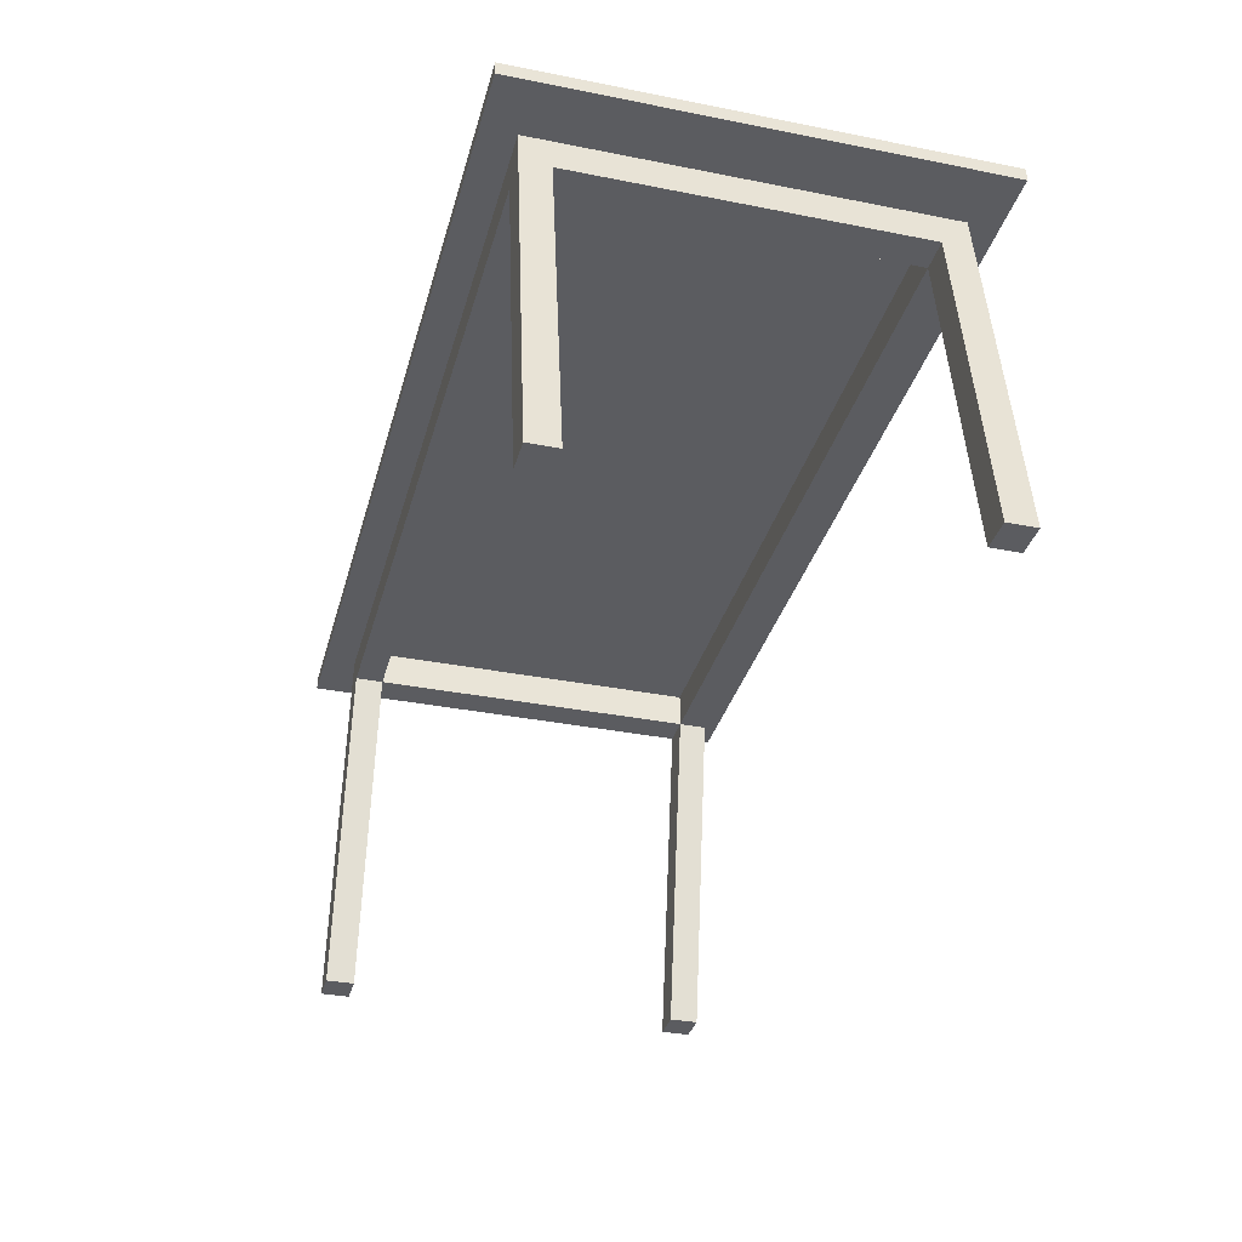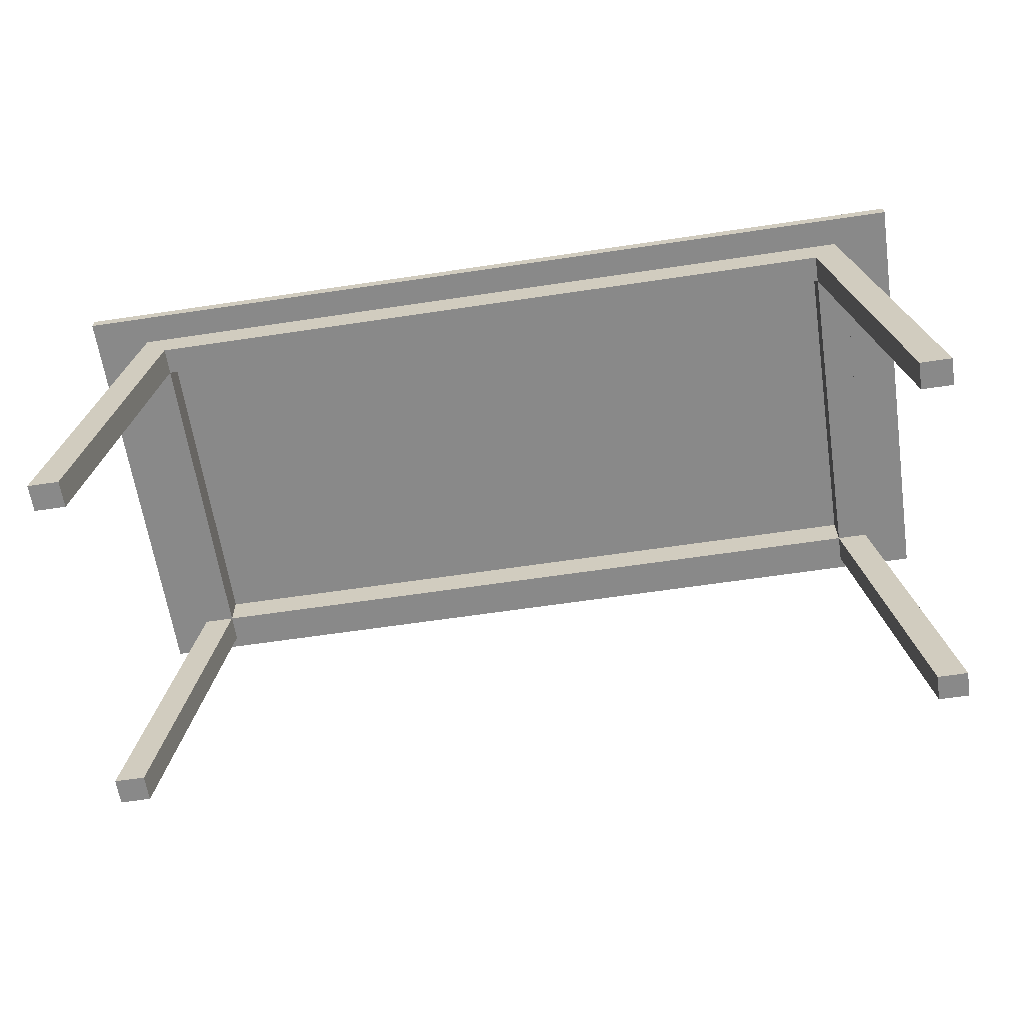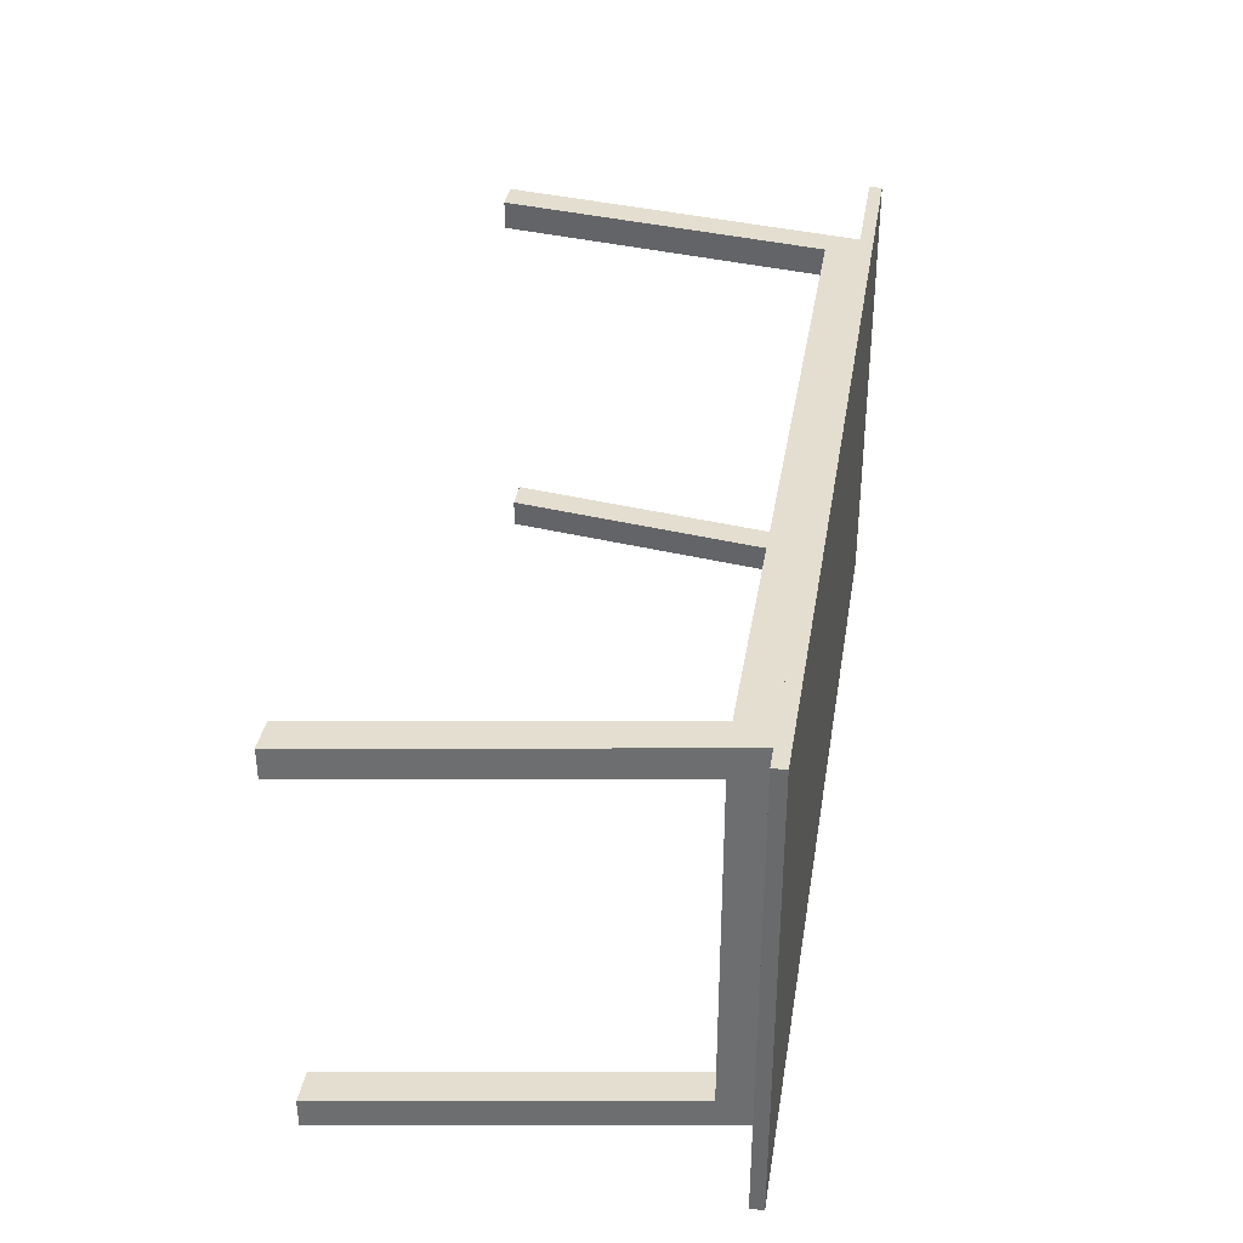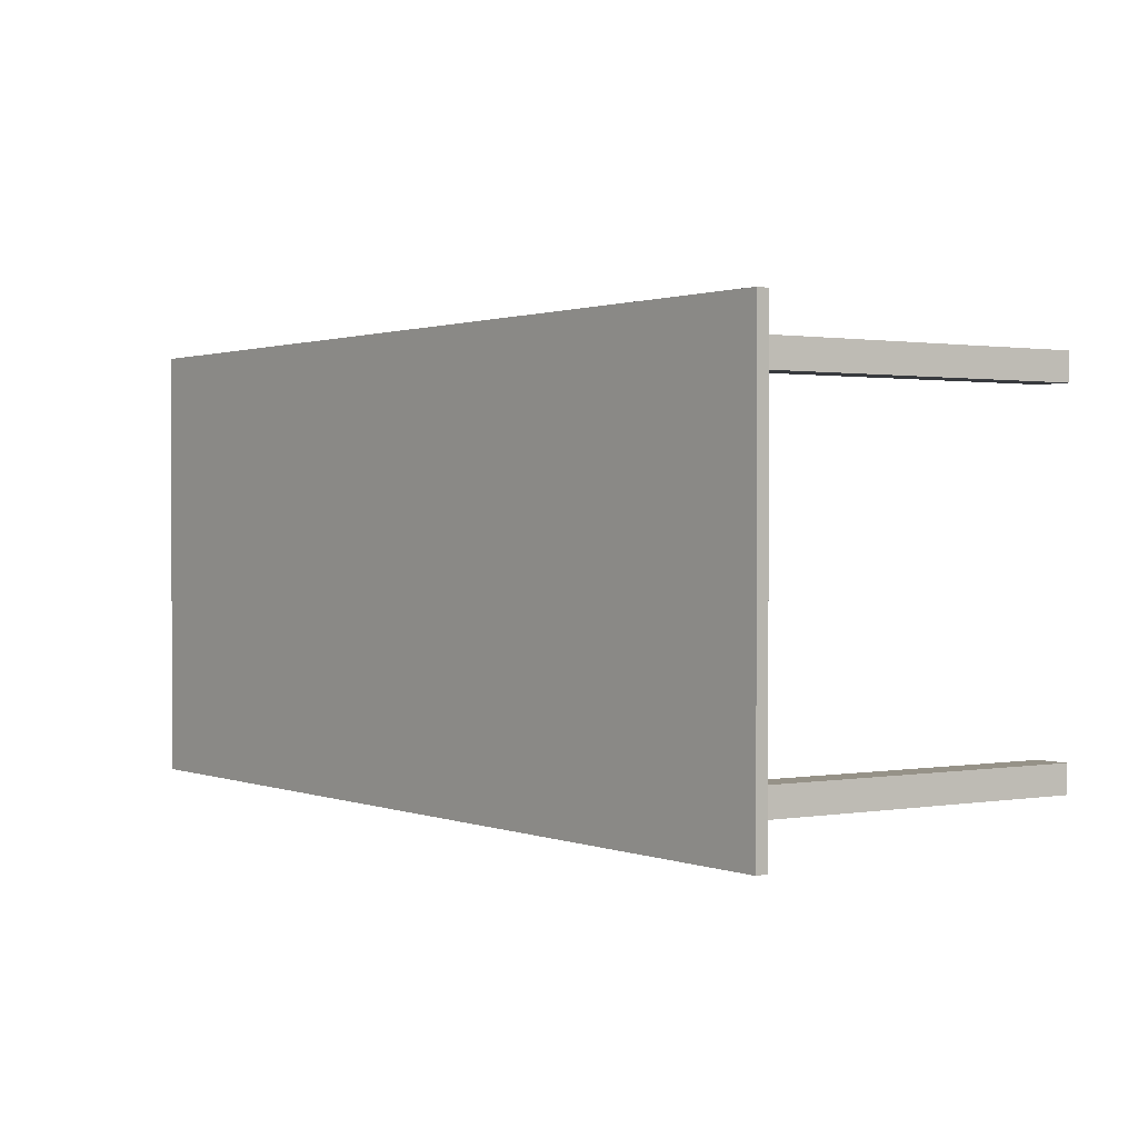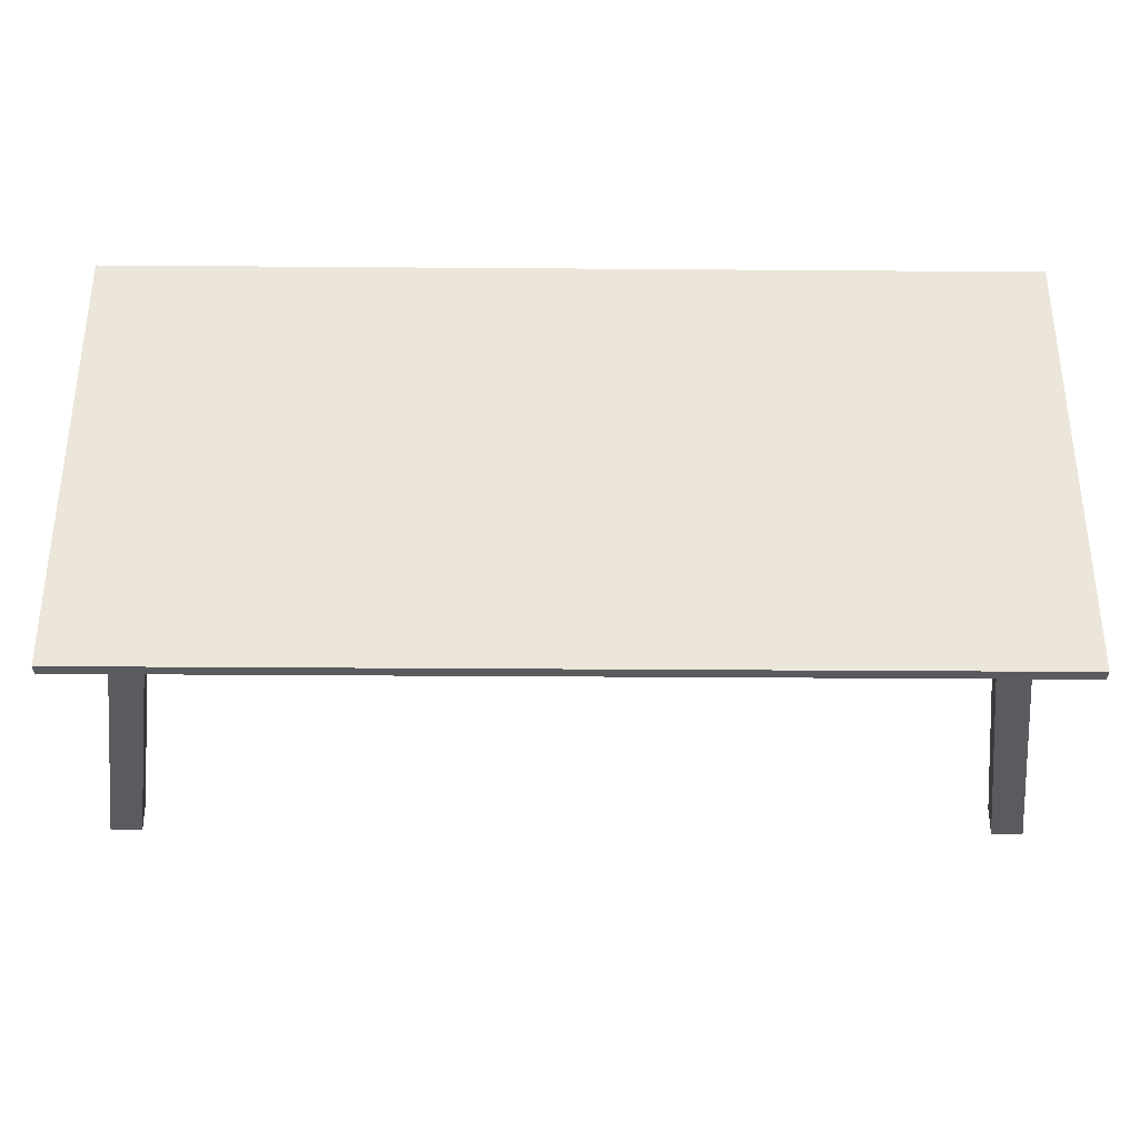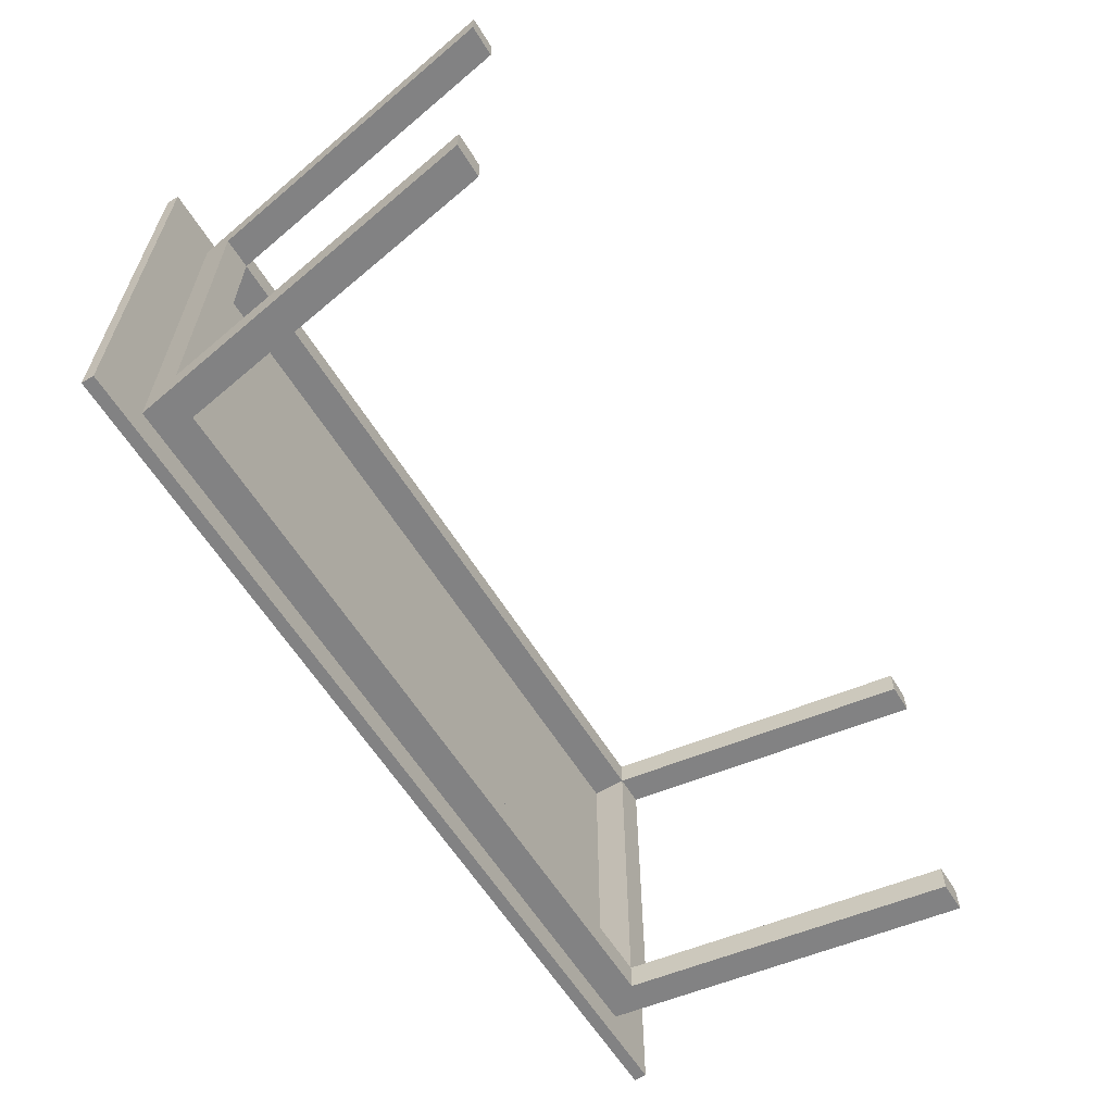
<metadata>
{"format":"obj","ext":"obj","renderer":"f3d","projection":"perspective","resolution":1024,"background":"white","views":[{"elev":-34.5,"azim":-104.9,"up":"+Y"},{"elev":-63.1,"azim":8.6,"up":"+Y"},{"elev":35.8,"azim":99.1,"up":"+Z"},{"elev":1.2,"azim":-129.0,"up":"+Z"},{"elev":-33.2,"azim":179.4,"up":"+Z"},{"elev":-60.9,"azim":-58.4,"up":"+Z"}]}
</metadata>
<code>
v 0.4079 0.1051 -0.2061
v -0.4352 0.1051 0.206
v -0.4352 0.1051 -0.2061
v 0.4079 0.1051 0.206
v -0.4352 0.1168 -0.2061
v 0.4079 0.1168 0.206
v -0.4352 0.1168 0.206
v 0.4079 0.1168 -0.2061
v 0.3542 0.1051 -0.1511
v 0.3786 -0.2286 -0.1511
v 0.4079 -0.2286 -0.1511
v 0.3301 0.07308 -0.1511
v 0.4079 -0.2286 -0.1769
v -0.3573 0.07308 -0.1511
v 0.3301 0.07308 -0.1769
v 0.3786 -0.2286 -0.1769
v 0.3542 0.1051 -0.1769
v -0.3814 0.1051 -0.1511
v 0.3249 0.1051 -0.1769
v -0.4352 -0.2286 -0.1511
v -0.3814 0.1051 -0.1769
v -0.3573 0.07308 -0.1769
v -0.3522 0.1051 -0.1769
v -0.4059 -0.2286 -0.1511
v -0.4059 -0.2286 -0.1769
v -0.4352 -0.2286 -0.1769
v -0.3866 0.07308 -0.1511
v -0.3573 0.1051 -0.1511
v -0.3866 0.07308 0.1533
v -0.3573 0.1051 0.1533
v -0.3573 0.07308 0.1533
v -0.3814 0.1051 0.1533
v 0.3542 0.1051 0.1791
v 0.3786 -0.2286 0.1791
v 0.4079 -0.2286 0.1791
v 0.3301 0.07308 0.1791
v 0.4079 -0.2286 0.1533
v -0.3573 0.07308 0.1791
v 0.3301 0.07308 0.1533
v 0.3786 -0.2286 0.1533
v 0.3542 0.1051 0.1533
v -0.3814 0.1051 0.1791
v 0.3249 0.1051 0.1533
v -0.4352 -0.2286 0.1791
v -0.3522 0.1051 0.1533
v -0.4059 -0.2286 0.1791
v -0.4059 -0.2286 0.1533
v -0.4352 -0.2286 0.1533
v 0.3542 0.1051 0.1533
v 0.3593 0.07308 0.1533
v 0.3301 0.1051 0.1533
v 0.3593 0.07308 -0.1511
v 0.3301 0.1051 -0.1511
v 0.3542 0.1051 -0.1511
g mesh1_mesh1-geometry
f 1 2 3
f 2 1 4
f 3 2 1
f 4 1 2
f 3 5 2
f 3 1 5
f 4 6 1
f 4 2 6
f 7 2 5
f 8 5 1
f 8 1 6
f 7 6 2
f 7 5 6
f 8 6 5
g mesh1_mesh1-geometry
f 2 5 3
f 5 1 3
f 1 6 4
f 6 2 4
f 5 2 7
f 1 5 8
f 6 1 8
f 2 6 7
g mesh1_mesh1-geometry
f 6 5 7
f 5 6 8
g mesh2_mesh2-geometry
l 4 1
l 2 4
l 1 3
l 3 2
g mesh3_mesh3-geometry
f 9 10 11
f 10 9 12
f 10 13 11
f 13 9 11
f 12 9 14
f 15 10 12
f 13 10 16
f 9 13 17
f 18 14 9
f 14 15 12
f 10 15 16
f 15 13 16
f 13 15 17
f 19 9 17
f 20 14 18
f 9 21 18
f 15 14 22
f 17 15 19
f 23 9 19
f 14 20 24
f 21 20 18
f 21 9 23
f 14 25 22
f 22 19 15
f 19 22 23
f 20 25 24
f 25 14 24
f 20 21 26
f 22 21 23
f 25 21 22
f 25 20 26
f 21 25 26
g mesh3_mesh3-geometry
f 11 10 9
f 12 9 10
f 11 13 10
f 11 9 13
f 14 9 12
f 12 10 15
f 16 10 13
f 17 13 9
f 9 14 18
f 12 15 14
f 16 15 10
f 16 13 15
f 17 15 13
f 17 9 19
f 18 14 20
f 18 21 9
f 22 14 15
f 19 15 17
f 19 9 23
f 24 20 14
f 18 20 21
f 23 9 21
f 22 25 14
f 15 19 22
f 23 22 19
f 24 25 20
f 24 14 25
f 26 21 20
f 23 21 22
f 22 21 25
f 26 20 25
f 26 25 21
g mesh4_mesh4-geometry
f 18 14 27
f 14 18 28
f 14 29 27
f 29 18 27
f 18 30 28
f 30 14 28
f 29 14 31
f 18 29 32
f 30 18 32
f 14 30 31
f 30 29 31
f 29 30 32
g mesh4_mesh4-geometry
f 27 14 18
f 28 18 14
f 27 29 14
f 27 18 29
f 28 30 18
f 28 14 30
f 31 14 29
f 32 29 18
f 32 18 30
f 31 30 14
f 31 29 30
f 32 30 29
g mesh3_mesh3-geometry
f 33 34 35
f 34 33 36
f 34 37 35
f 37 33 35
f 36 33 38
f 39 34 36
f 37 34 40
f 33 37 41
f 42 38 33
f 38 39 36
f 34 39 40
f 39 37 40
f 37 39 41
f 43 33 41
f 44 38 42
f 33 32 42
f 39 38 31
f 41 39 43
f 45 33 43
f 38 44 46
f 32 44 42
f 32 33 45
f 38 47 31
f 31 43 39
f 43 31 45
f 44 47 46
f 47 38 46
f 44 32 48
f 31 32 45
f 47 32 31
f 47 44 48
f 32 47 48
g mesh3_mesh3-geometry
f 35 34 33
f 36 33 34
f 35 37 34
f 35 33 37
f 38 33 36
f 36 34 39
f 40 34 37
f 41 37 33
f 33 38 42
f 36 39 38
f 40 39 34
f 40 37 39
f 41 39 37
f 41 33 43
f 42 38 44
f 42 32 33
f 31 38 39
f 43 39 41
f 43 33 45
f 46 44 38
f 42 44 32
f 45 33 32
f 31 47 38
f 39 43 31
f 45 31 43
f 46 47 44
f 46 38 47
f 48 32 44
f 45 32 31
f 31 32 47
f 48 44 47
f 48 47 32
g mesh4_mesh4-geometry
f 49 39 50
f 39 49 51
f 39 52 50
f 52 49 50
f 49 53 51
f 53 39 51
f 52 39 12
f 49 52 54
f 53 49 54
f 39 53 12
f 53 52 12
f 52 53 54
g mesh4_mesh4-geometry
f 50 39 49
f 51 49 39
f 50 52 39
f 50 49 52
f 51 53 49
f 51 39 53
f 12 39 52
f 54 52 49
f 54 49 53
f 12 53 39
f 12 52 53
f 54 53 52

</code>
